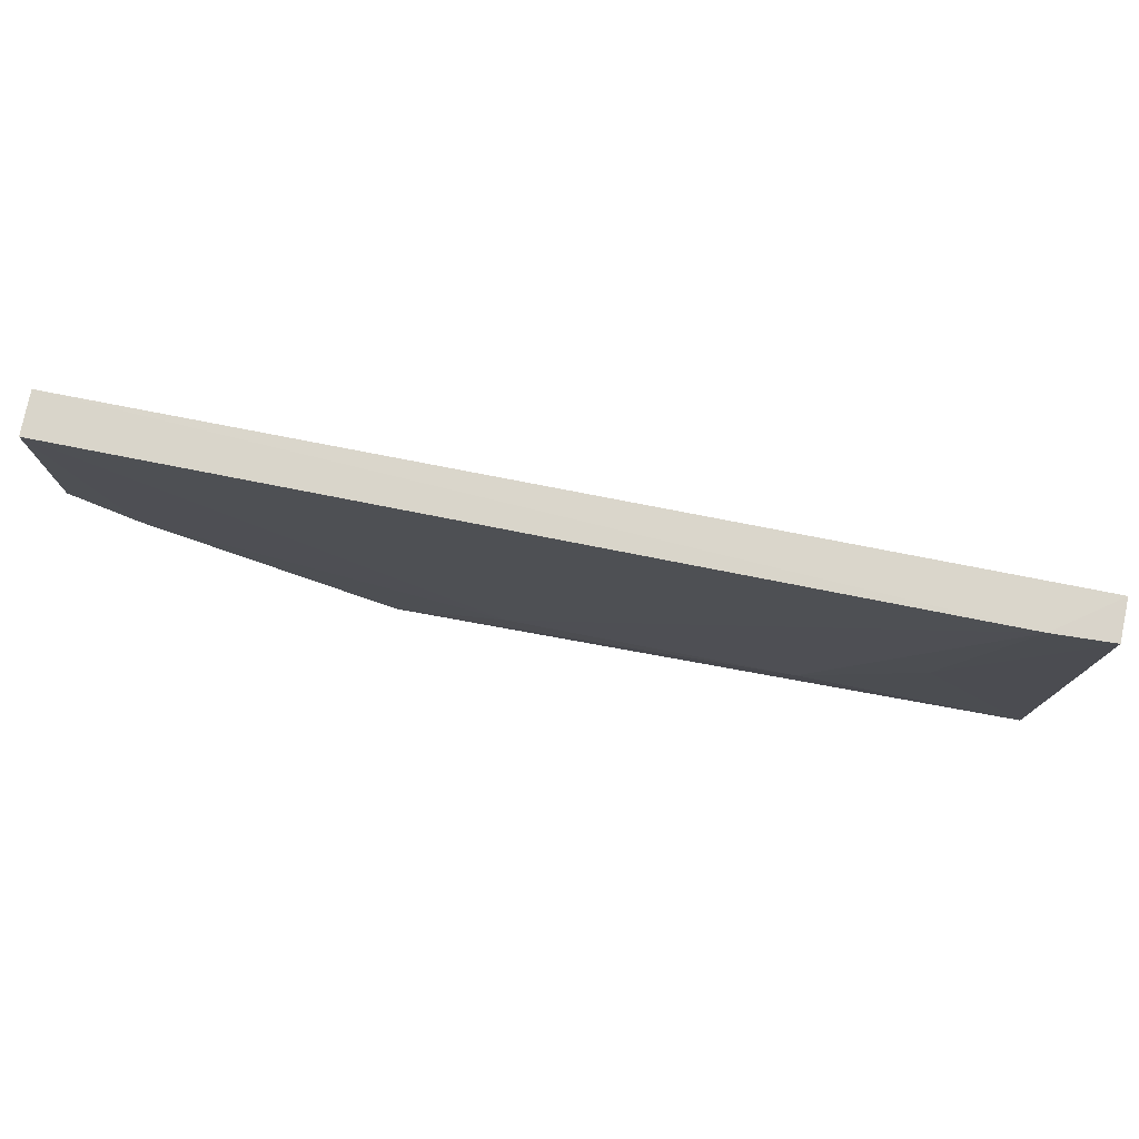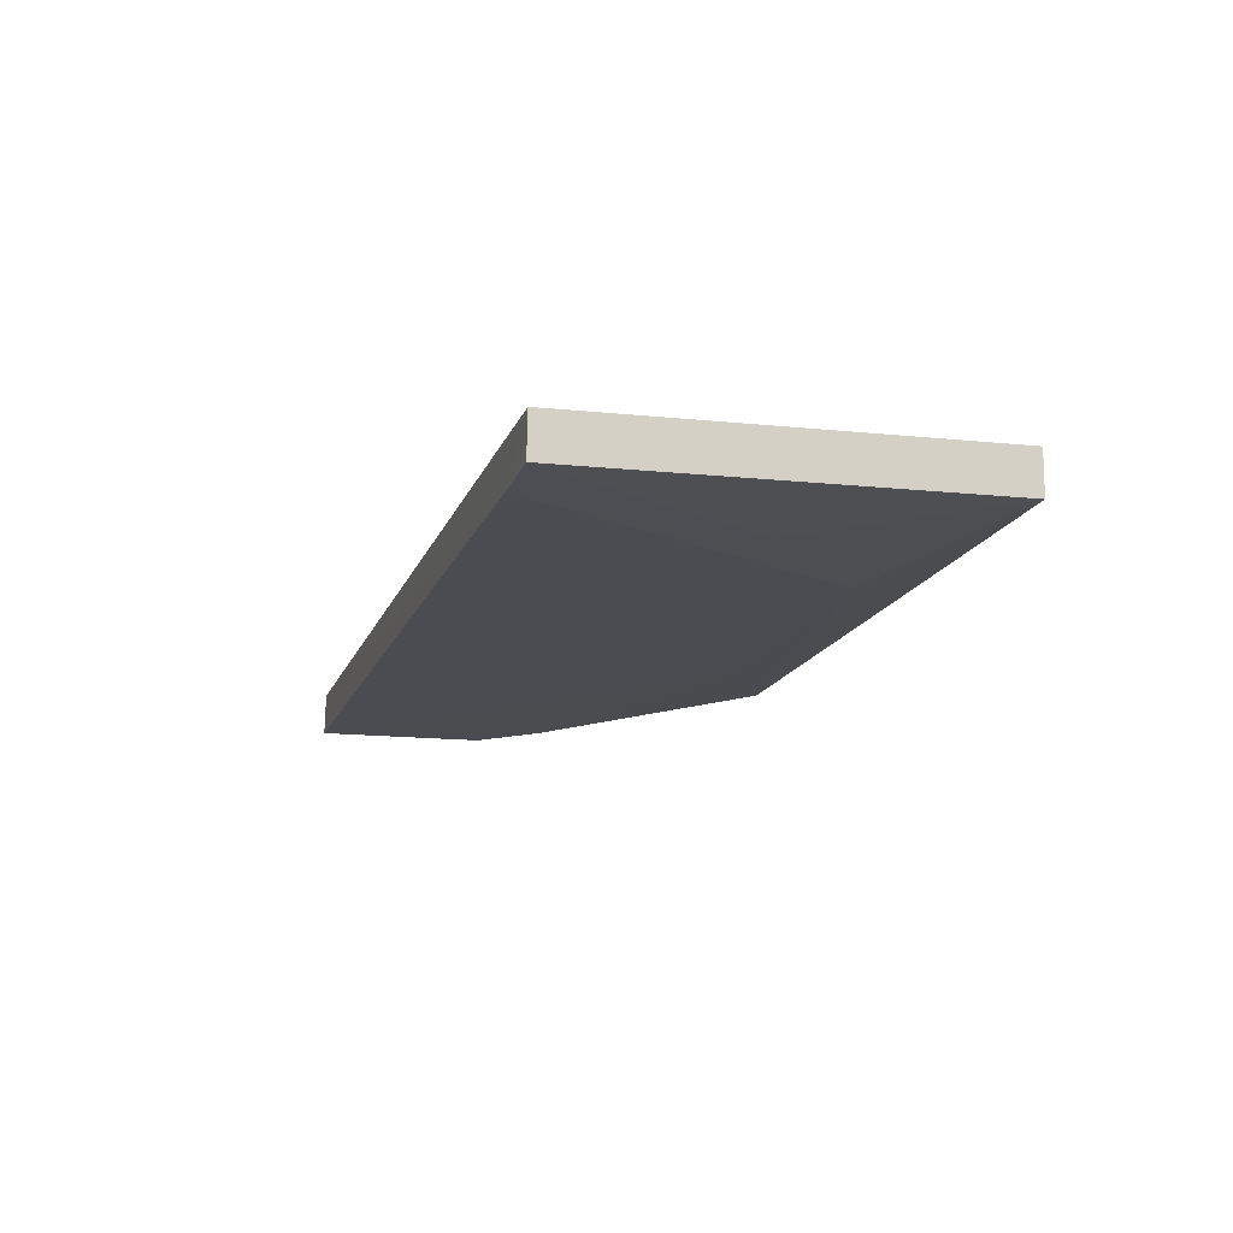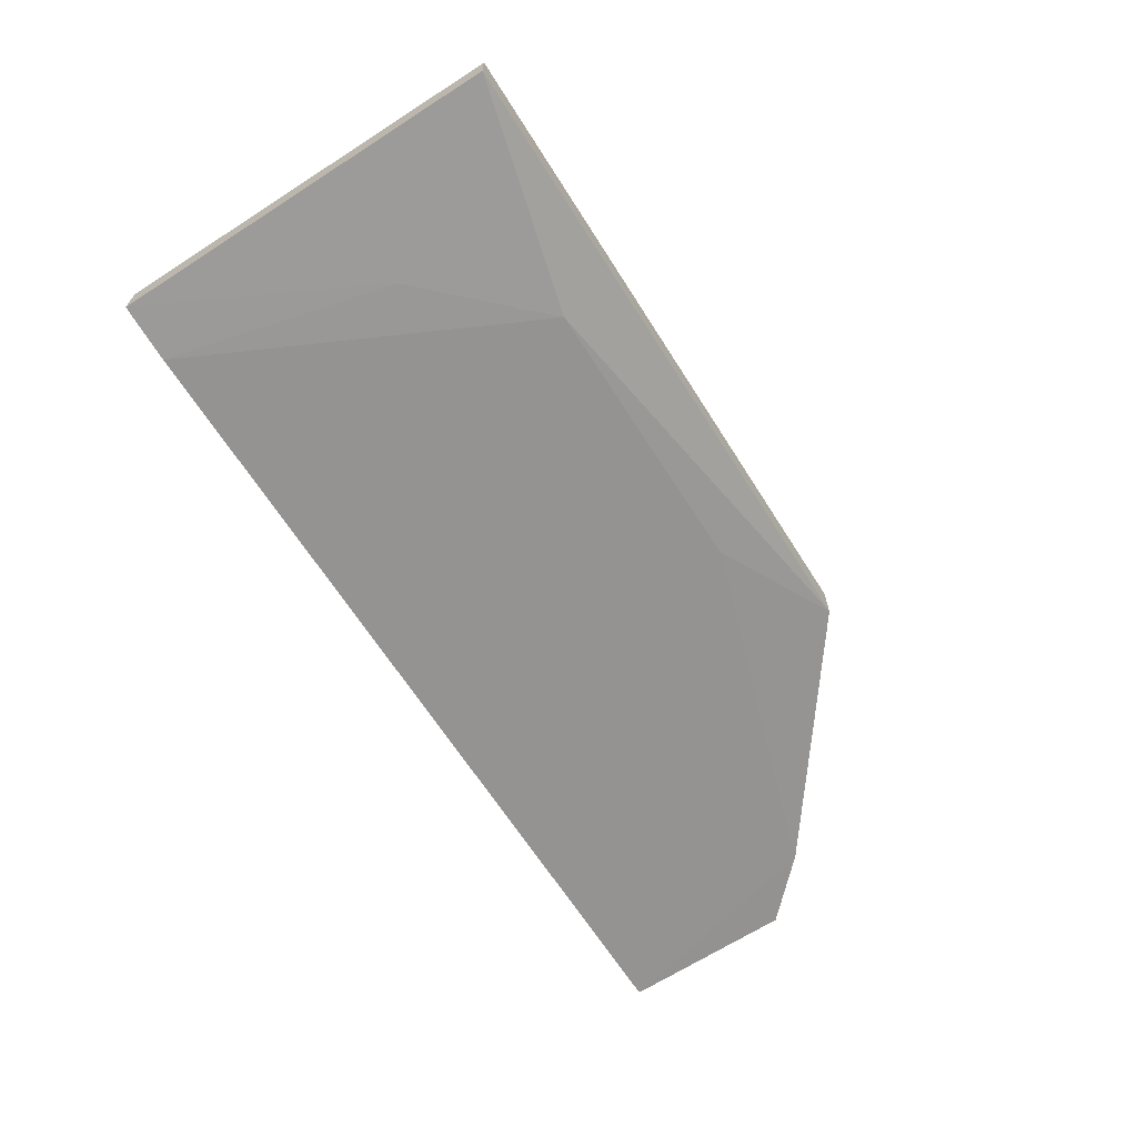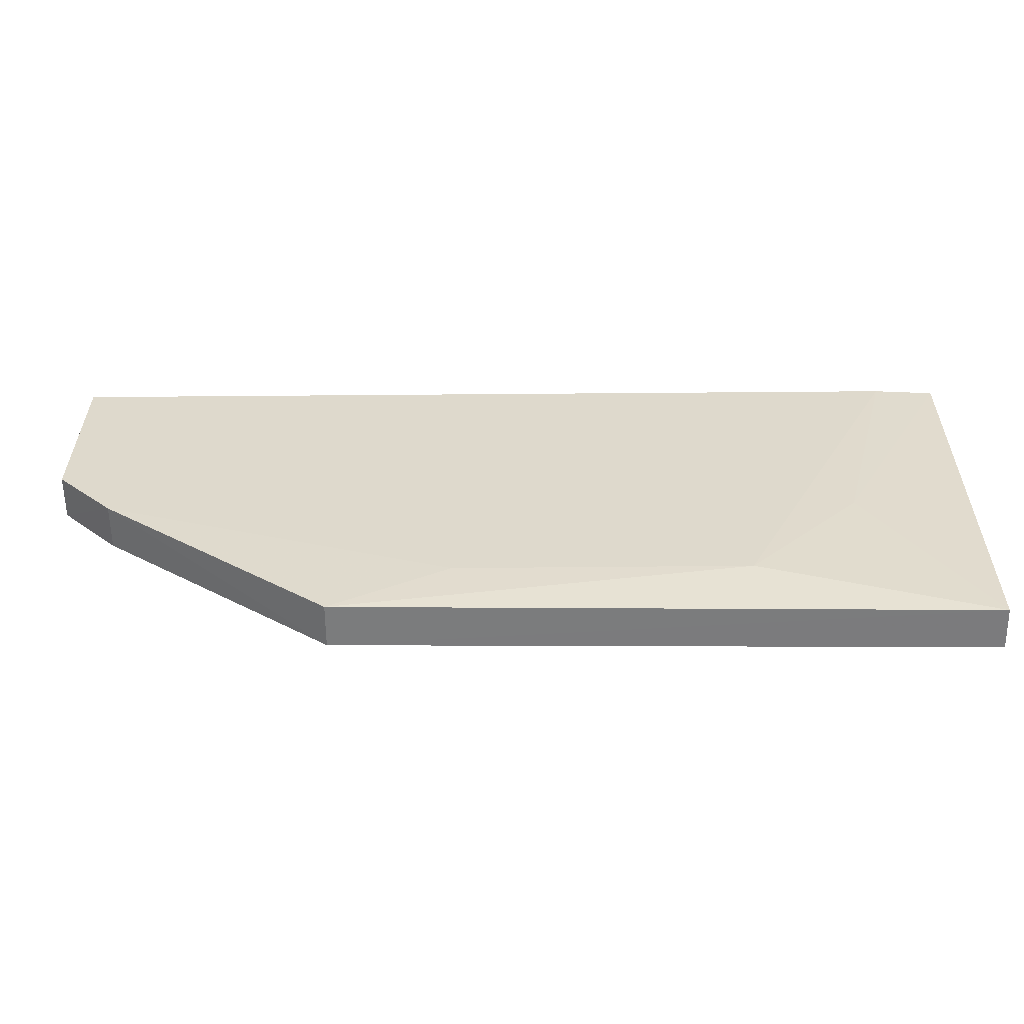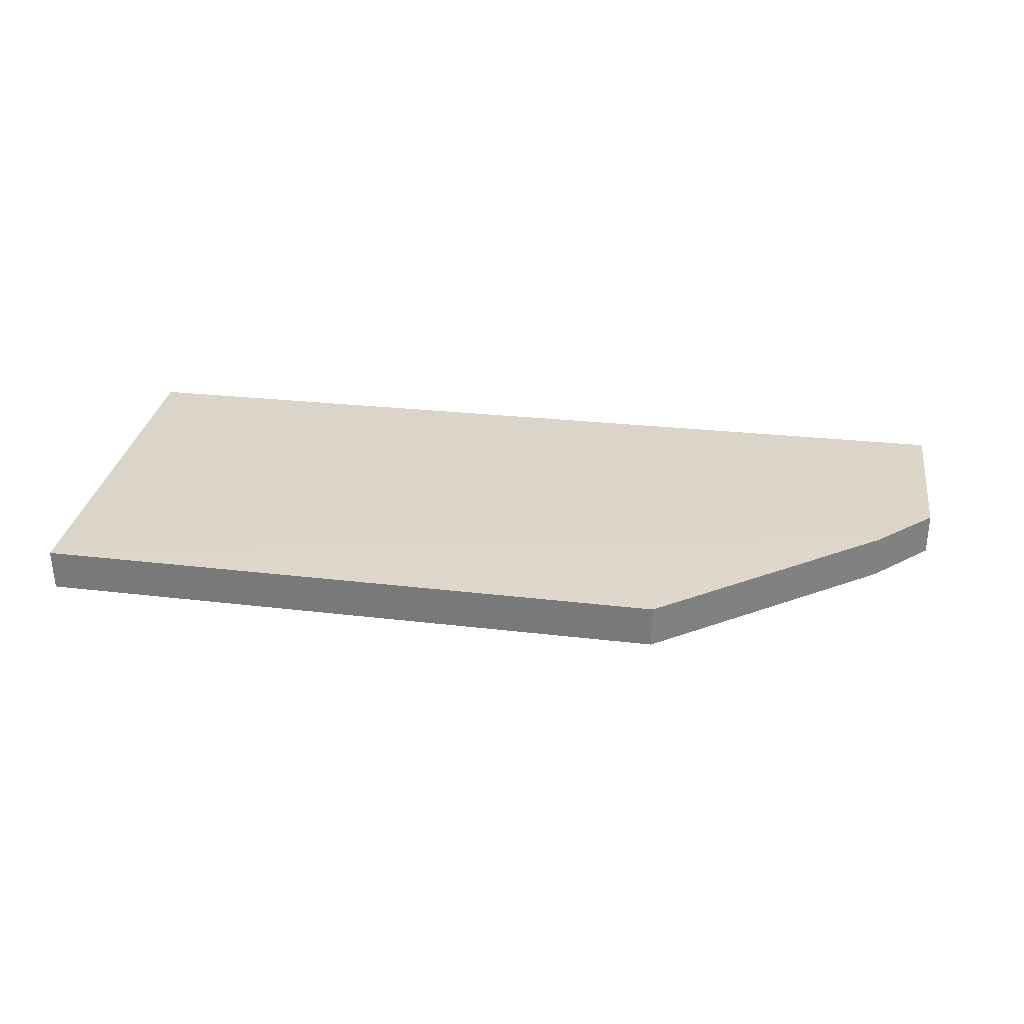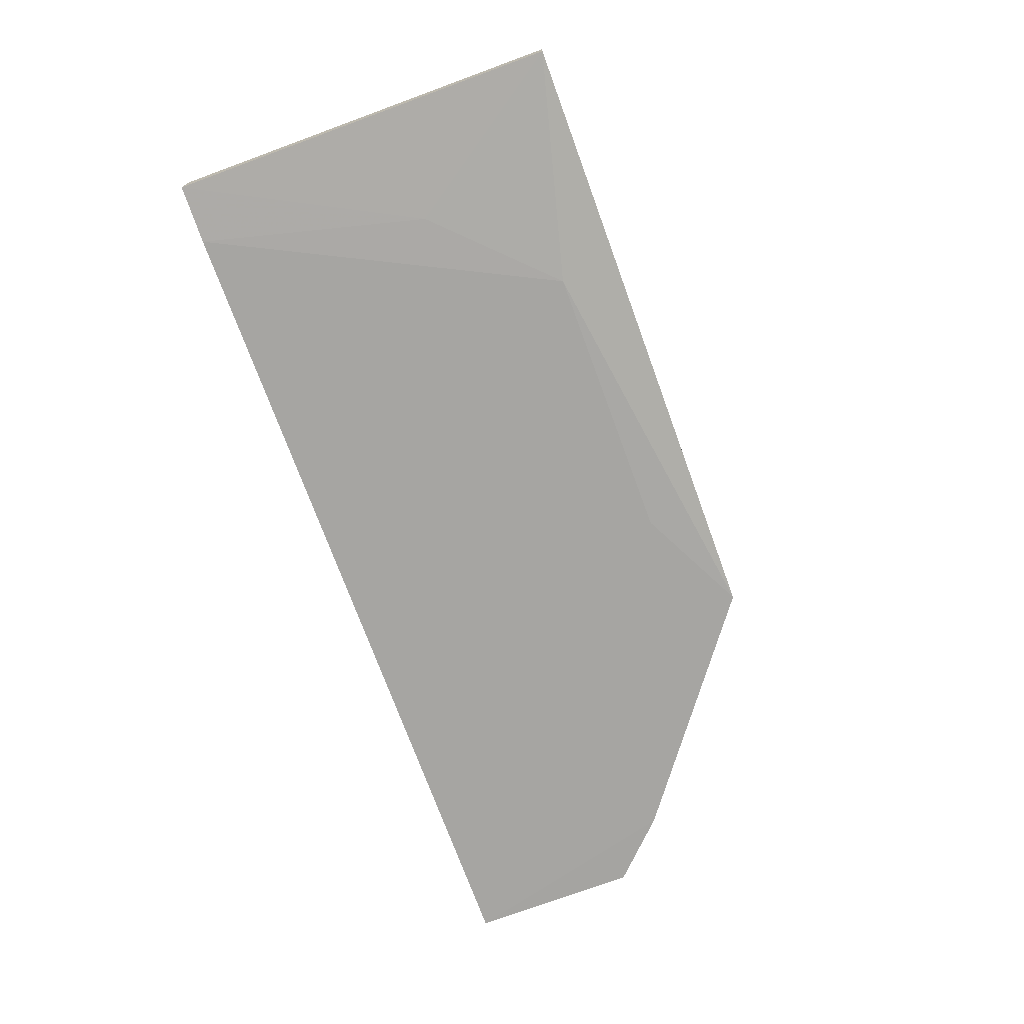
<metadata>
{"format":"obj","ext":"obj","renderer":"f3d","projection":"perspective","resolution":1024,"background":"white","views":[{"elev":75.6,"azim":-168.7,"up":"+Y"},{"elev":-15.3,"azim":-106.4,"up":"+Z"},{"elev":-66.5,"azim":-57.4,"up":"+Z"},{"elev":-58.3,"azim":-179.4,"up":"+Y"},{"elev":30.7,"azim":8.4,"up":"+Z"},{"elev":-73.5,"azim":-69.9,"up":"+Z"}]}
</metadata>
<code>
v -0.01034 -0.04987 0.005057
v -0.01036 -0.06229 0.005219
v -0.01036 -0.06227 0.002148
v -0.0765 -0.04986 0.002309
v -0.07651 -0.07881 0.006115
v -0.01039 -0.04981 0.001986
v -0.07656 -0.0499 0.005254
v -0.03103 -0.0788 0.002355
v -0.07647 -0.0788 0.003093
v -0.07219 -0.0498 0.00211
v -0.01449 -0.0664 0.002152
v -0.03102 -0.07882 0.005455
v -0.06798 -0.06627 0.002309
v -0.03935 -0.07457 0.00216
v -0.01449 -0.06642 0.005315
v -0.05992 -0.0745 0.002225
f 1 2 3
f 5 2 1
f 6 1 3
f 7 5 1
f 9 7 4
f 9 5 7
f 10 4 7
f 10 7 1
f 10 1 6
f 11 3 2
f 11 6 3
f 12 9 8
f 12 5 9
f 12 8 11
f 13 9 4
f 13 4 10
f 14 10 6
f 14 6 11
f 14 11 8
f 15 2 5
f 15 5 12
f 15 12 11
f 15 11 2
f 16 13 10
f 16 10 14
f 16 9 13
f 16 14 8
f 16 8 9

</code>
